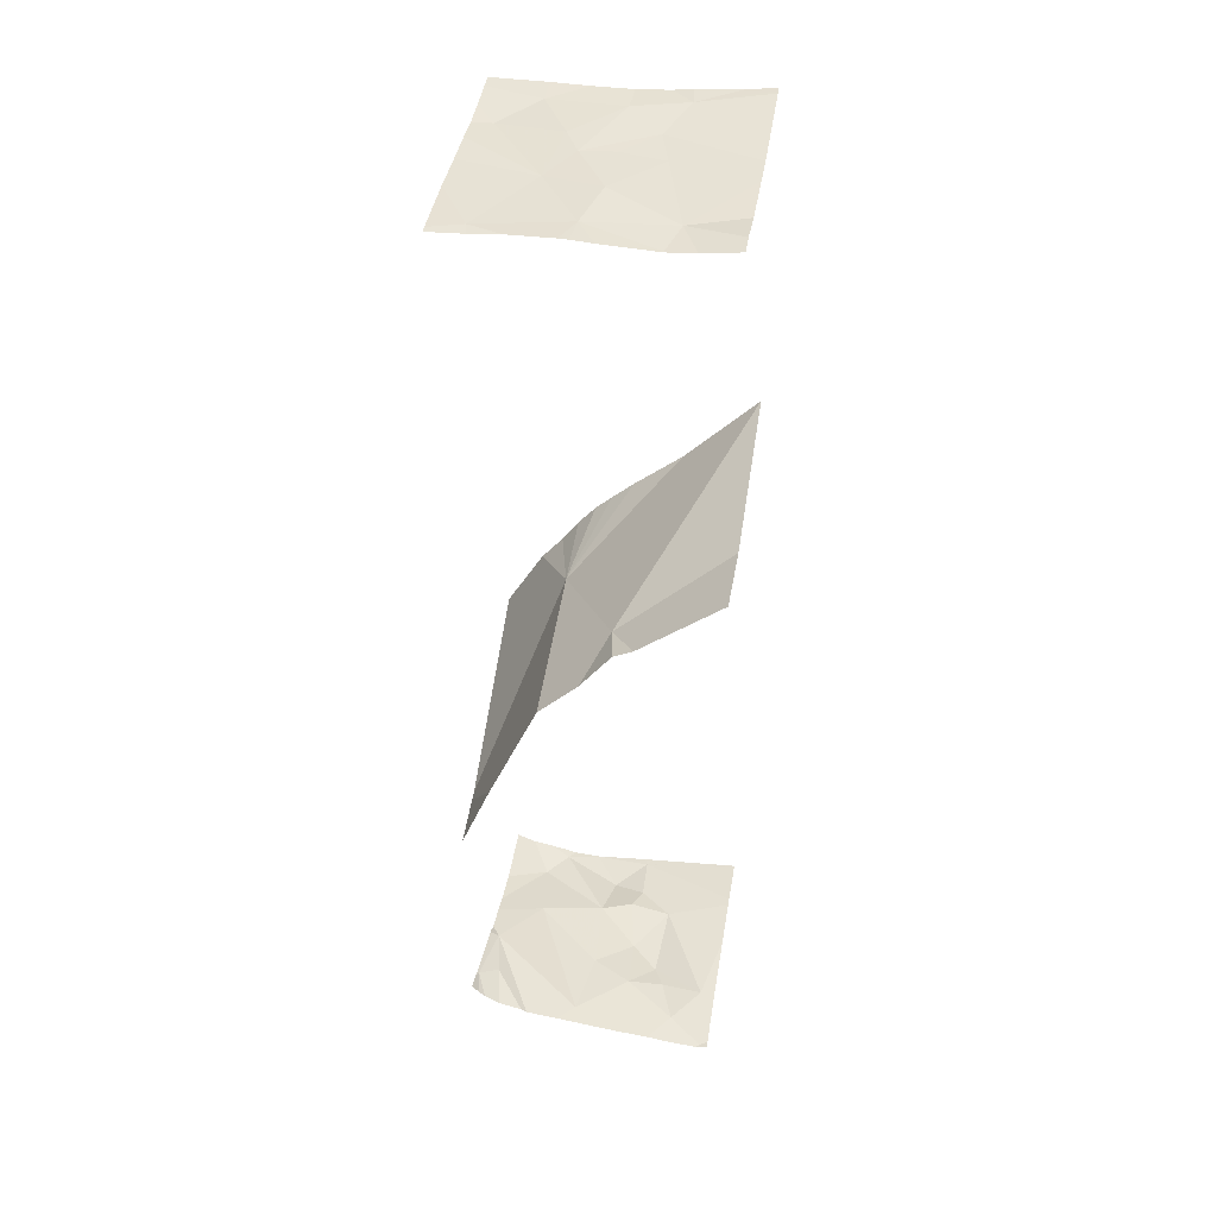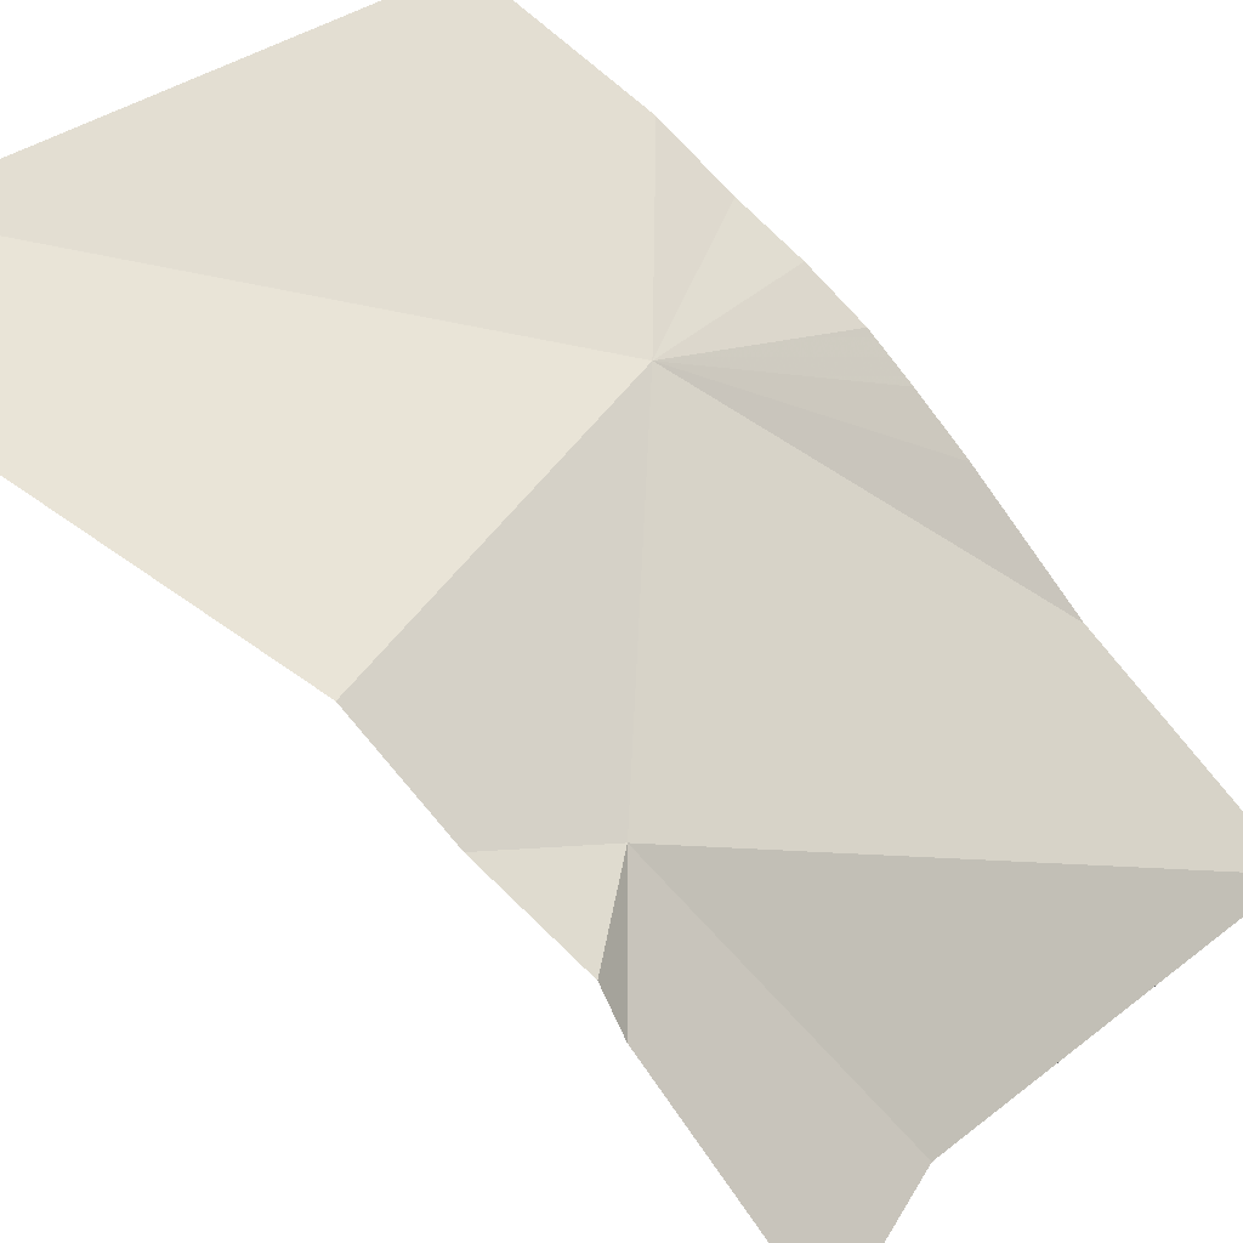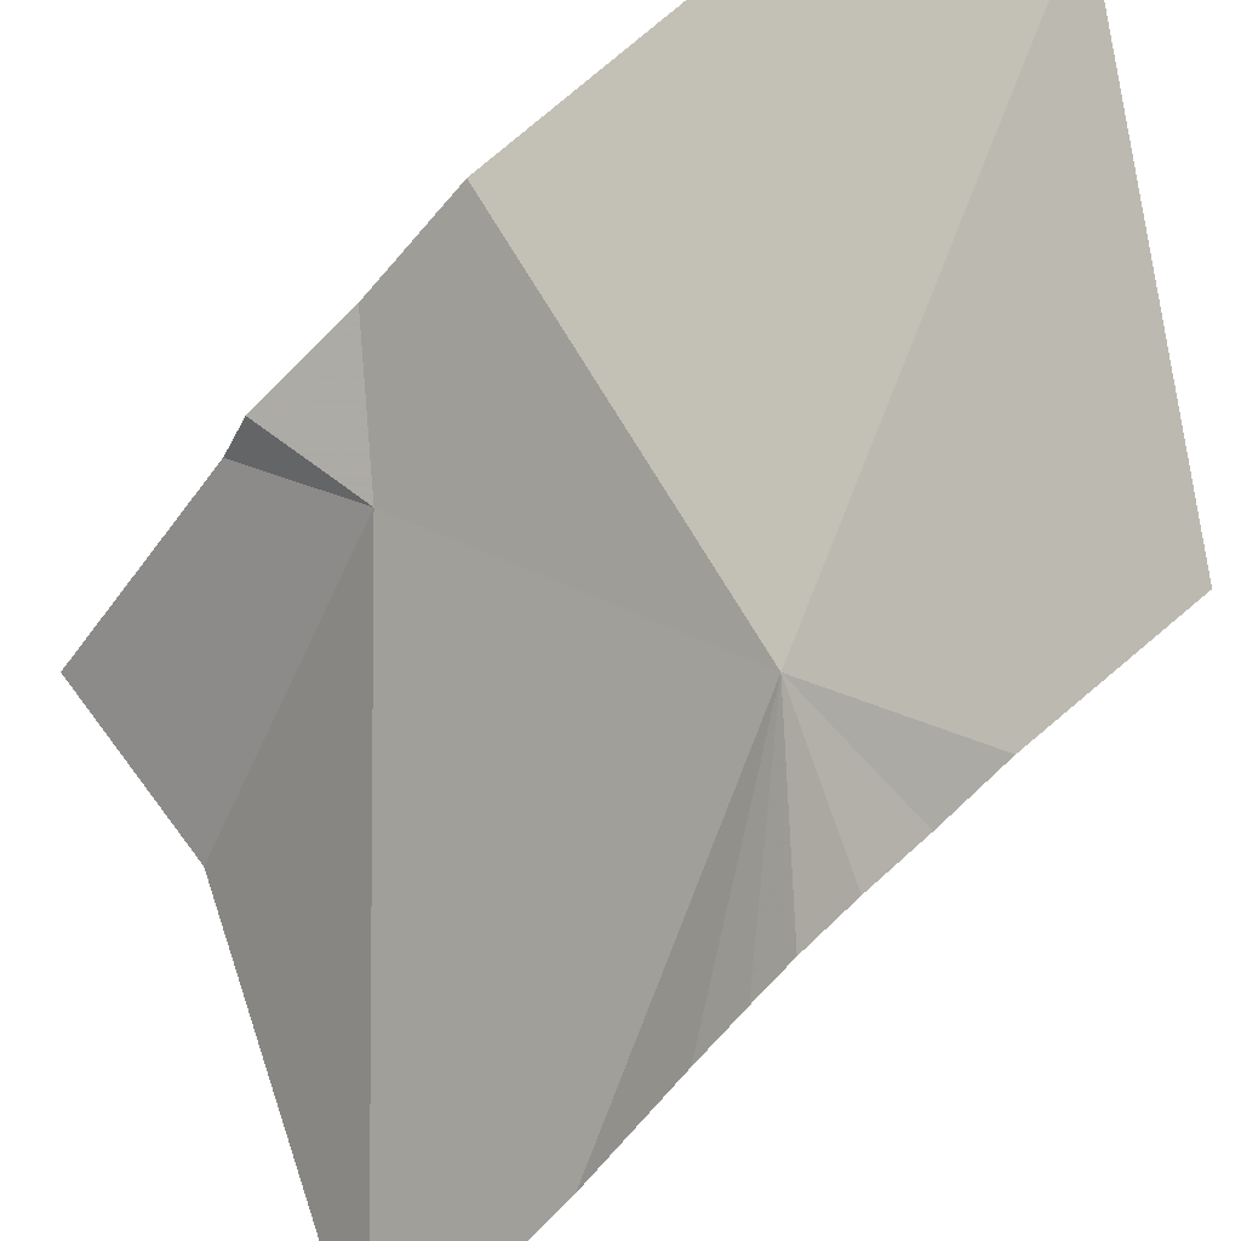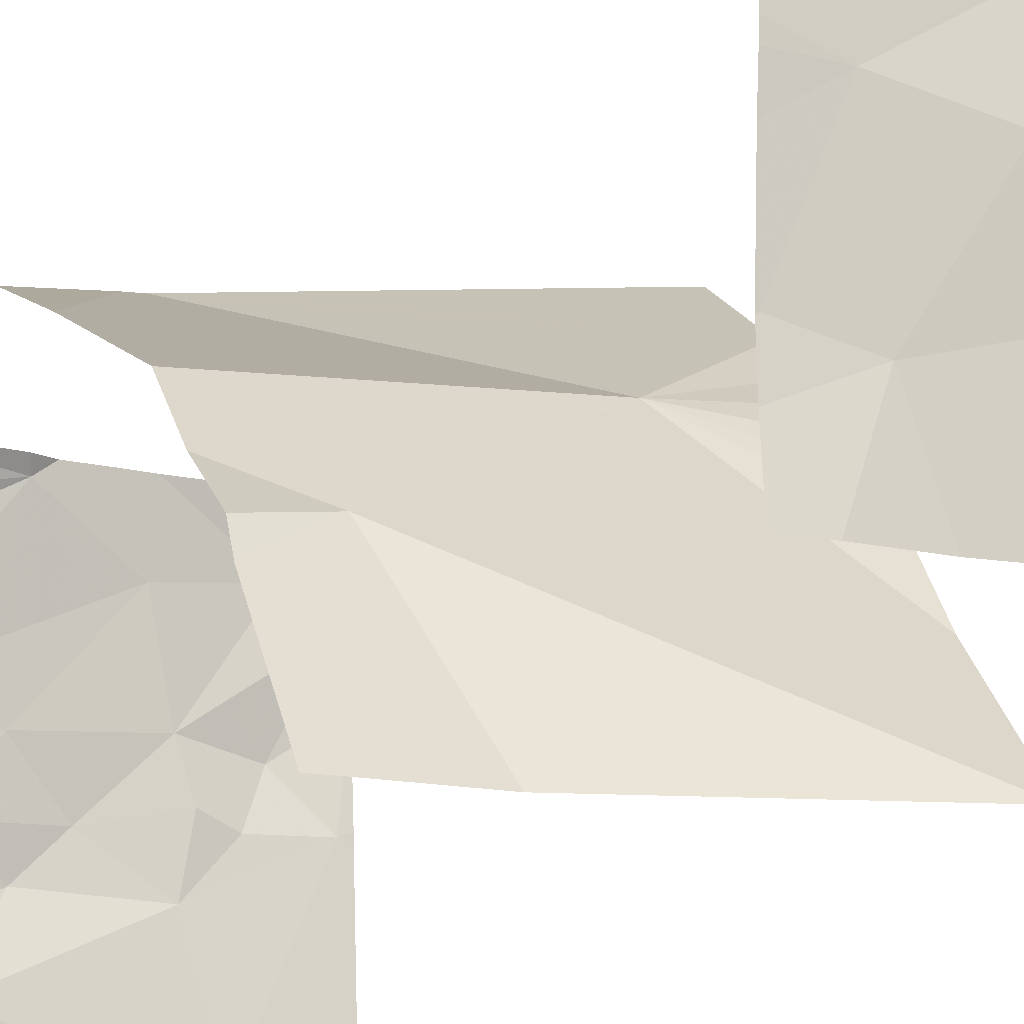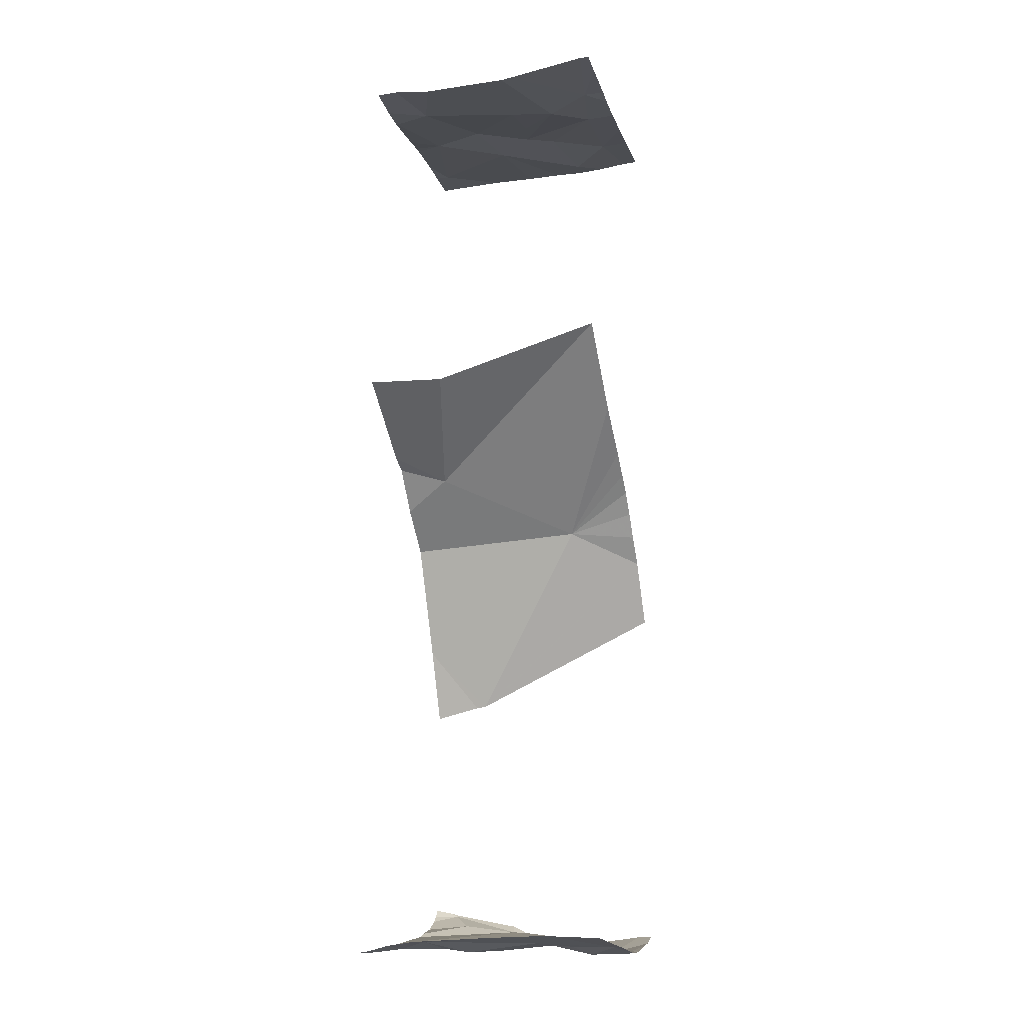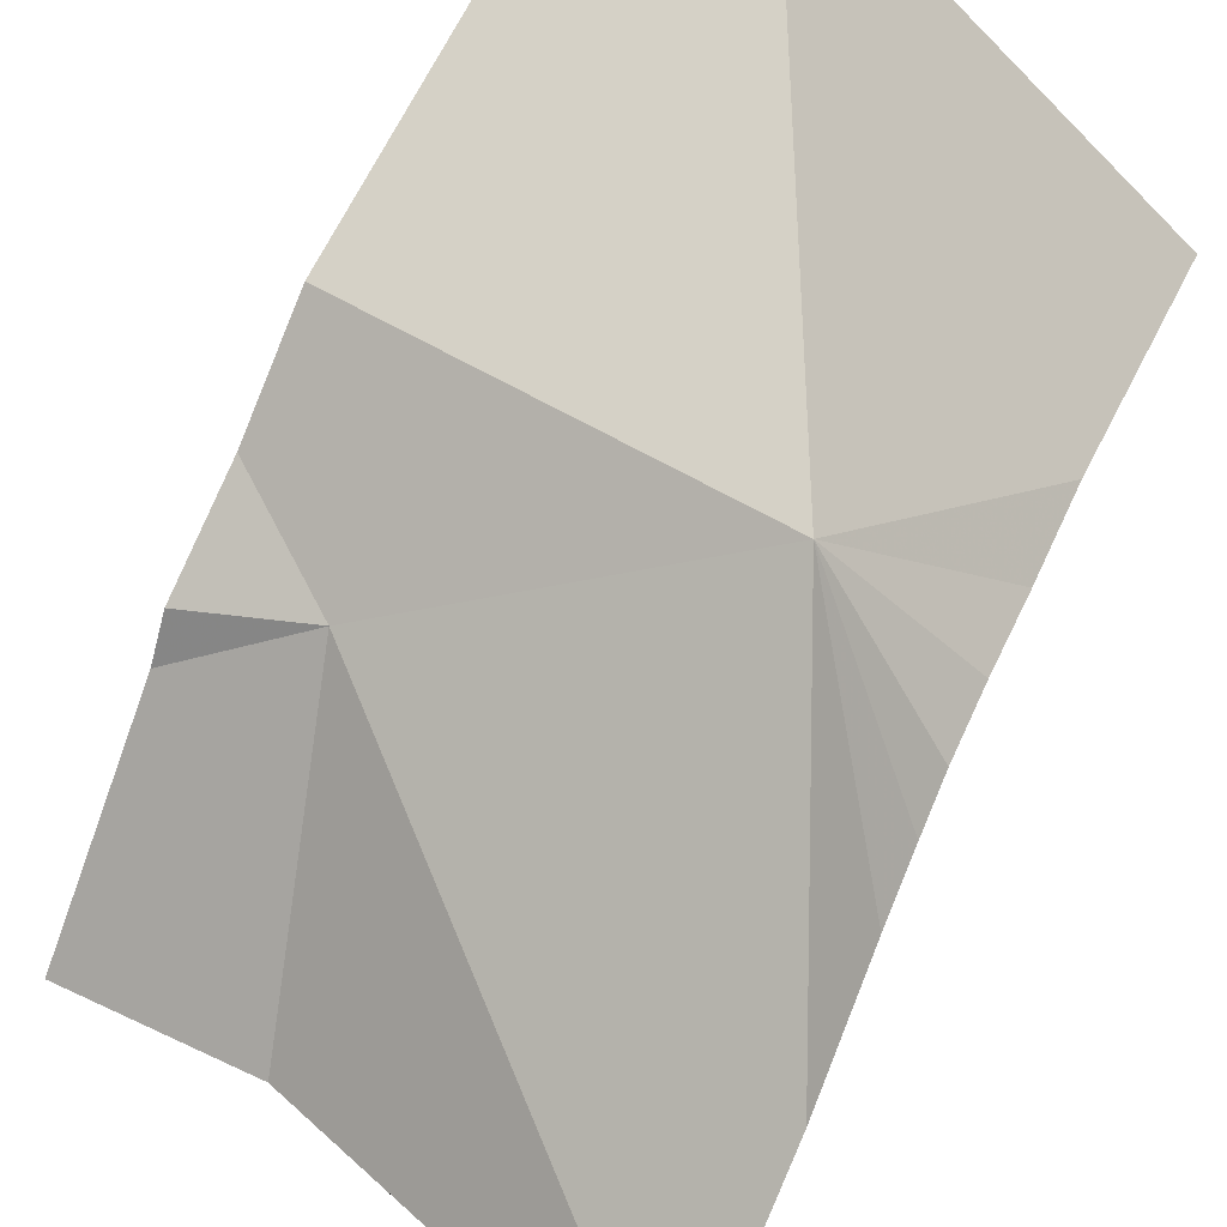
<metadata>
{"format":"obj","ext":"obj","renderer":"f3d","projection":"perspective","resolution":1024,"background":"white","views":[{"elev":40.6,"azim":-80.8,"up":"+Z"},{"elev":36.1,"azim":-64.5,"up":"+Y"},{"elev":66.1,"azim":57.4,"up":"+Y"},{"elev":-13.7,"azim":-22.5,"up":"+Y"},{"elev":-15.3,"azim":16.0,"up":"+Z"},{"elev":49.6,"azim":32.2,"up":"+Y"}]}
</metadata>
<code>
v -67.52 277.1 486.9
v -67.52 277.3 486.9
v -67.52 277.1 483.2
v -67.89 277.3 483.3
v -68.13 277 483.3
v -68.4 277.1 483.3
v -67.52 277.4 483.3
v -67.52 277.1 483.2
v -68.46 276.6 483.2
v -67.52 277.2 483.2
v -67.52 276.8 485.4
v -68.12 277.5 483.4
v -68.04 277.5 486.9
v -68.32 276.7 486.9
v -67.52 276.9 483.2
v -67.52 277.2 483.2
v -67.52 276.5 485.7
v -68 276.9 483.2
v -68.21 276.9 483.3
v -68.35 276.7 483.2
v -68.42 277.4 486.9
v -68.16 277 486.9
v -68.09 277.2 486.9
v -67.95 277.1 486.9
v -68.36 277 486.9
v -67.94 276.8 486.9
v -67.52 277.3 483.3
v -68.46 276.8 486.9
v -68.37 277.5 483.4
v -68.28 276.9 485.2
v -68.38 277.5 483.4
v -67.52 276.9 486.9
v -68.19 276.7 483.2
v -68.23 276.6 483.3
v -67.52 277.5 484.7
v -67.52 277 486.9
v -68.11 276.8 483.2
v -68.11 277.4 483.3
v -68.26 277.5 484.3
v -68.31 277.4 483.4
v -67.52 276.8 486.9
v -67.78 277.2 485
v -68.07 277.5 483.3
v -67.52 276.6 486.9
v -67.96 277.5 483.3
v -67.63 277.3 486.9
v -67.78 277.4 486.9
v -67.84 277.1 483.3
v -67.77 276.9 486.9
v -68.17 276.5 485.5
v -68.22 277.5 484.3
v -67.6 276.8 486.9
v -68.44 276.5 483.2
v -68.36 276.5 483.3
v -67.93 276.5 486.9
v -67.63 277 486.9
v -67.84 277.2 486.9
v -67.67 277 483.2
v -67.52 277.1 483.2
v -67.55 276.9 483.2
v -67.55 277.3 483.2
v -67.92 277 486.9
v -67.95 276.5 483.3
v -67.8 276.9 483.3
v -67.83 276.8 483.3
v -68.26 276.5 483.3
v -68.03 276.5 486.9
v -67.54 276.5 486.9
v -67.52 276.5 483.3
v -67.65 277.3 483.2
v -67.72 276.9 483.3
v -67.72 276.5 483.3
v -67.75 276.5 483.3
v -67.86 276.5 486.9
v -67.91 276.5 486.9
v -67.55 276.5 486.9
v -68.39 276.5 486.9
v -68.24 276.5 486.9
v -68.47 276.6 483.2
v -68.47 276.6 483.2
v -68.47 276.7 483.2
v -68.47 277.4 486.9
v -68.47 277.2 486.9
v -68.47 277.1 486.9
v -68.47 277.4 486.9
v -68.47 277 486.9
v -68.47 276.8 486.9
v -68.47 276.7 486.9
v -68.36 277.5 483.4
v -68.47 276.8 485.3
v -68.21 277.5 486.9
v -68.47 276.8 483.2
v -68.47 276.8 486.9
v -68.47 277 486.9
v -68.47 277.3 483.3
v -68.47 277.4 483.3
v -68.47 277.4 484.6
v -68.47 277.3 483.3
v -68.47 277 485.1
v -68.47 276.9 485.3
v -68.47 277.2 485
v -67.53 277.5 483.3
v -68.47 277.4 483.4
v -68.47 277 483.3
v -68.47 277.1 483.3
v -68.47 276.9 483.3
v -68.47 277.5 483.4
v -67.69 277.5 486.9
v -67.52 277.3 484.9
v -68.45 277.5 486.9
v -67.52 276.9 483.2
v -67.52 277 485.3
v -67.52 277.1 485.2
v -67.52 277.3 485
v -67.52 277.1 485.2
v -67.52 277.2 485.1
v -67.52 276.5 485.7
v -68.46 276.5 483.2
v -67.52 276.5 485.7
v -68.46 276.5 486.9
v -68.47 276.5 486.9
v -68.31 276.5 485.6
v -68.47 276.5 485.6
v -67.52 276.5 483.3
v -68.47 276.5 483.2
v -67.52 276.5 486.9
v -67.57 277.5 486.9
v -67.79 277.5 486.9
v -67.9 277.5 486.9
v -67.57 277.5 483.3
v -67.74 277.5 483.3
v -67.88 277.5 483.3
v -68.47 277.5 486.9
v -67.52 277.5 486.9
v -68.29 277.5 484.3
v -68.47 277.5 484.3
v -67.54 277.5 486.9
v -67.52 277.5 483.3
v -68.41 277.5 483.4
v -68.47 277.5 483.4
f 5 4 6
f 120 88 121
f 18 5 19
f 79 20 81
f 114 42 109
f 23 22 24
f 25 21 83
f 113 42 115
f 22 25 14
f 23 25 22
f 26 22 14
f 28 25 86
f 77 88 120
f 130 70 102
f 129 23 128
f 34 33 20
f 20 9 53
f 33 19 20
f 18 19 37
f 37 33 34
f 89 38 12
f 25 28 14
f 55 14 67
f 112 42 113
f 119 17 117
f 88 28 93
f 26 24 22
f 23 21 25
f 91 23 13
f 69 60 124
f 118 80 125
f 4 38 6
f 38 40 95
f 128 47 108
f 42 30 99
f 127 46 2
f 97 42 101
f 5 6 19
f 53 80 118
f 96 31 103
f 37 19 33
f 109 42 39
f 38 4 45
f 34 20 54
f 31 40 38
f 92 19 106
f 6 38 98
f 19 6 104
f 72 60 73
f 108 46 127
f 48 4 5
f 49 26 55
f 108 47 46
f 56 52 32
f 56 46 57
f 51 109 39
f 23 57 47
f 59 58 60
f 48 58 61
f 57 24 56
f 49 56 24
f 52 49 75
f 26 49 62
f 127 2 137
f 46 56 36
f 24 26 62
f 24 57 23
f 73 65 63
f 48 64 58
f 65 18 37
f 65 34 63
f 24 62 49
f 23 47 128
f 59 60 15
f 56 49 52
f 43 38 45
f 17 42 11
f 74 52 75
f 10 59 8
f 70 61 27
f 70 7 102
f 45 70 132
f 64 65 71
f 50 17 119
f 76 52 74
f 5 18 48
f 57 46 47
f 61 70 48
f 37 34 65
f 64 71 58
f 58 71 60
f 18 65 64
f 45 4 70
f 60 65 73
f 48 18 64
f 4 48 70
f 58 59 61
f 60 71 65
f 35 109 51
f 75 49 55
f 63 34 66
f 39 42 97
f 68 52 76
f 7 70 27
f 79 9 20
f 80 9 79
f 8 59 3
f 13 23 129
f 81 20 92
f 10 61 59
f 66 34 54
f 82 21 110
f 11 42 112
f 69 111 60
f 83 21 85
f 84 25 83
f 67 14 78
f 85 21 82
f 17 30 42
f 16 61 10
f 86 25 94
f 87 28 86
f 12 38 43
f 88 14 28
f 90 30 50
f 27 61 16
f 55 26 14
f 3 59 15
f 92 20 19
f 93 28 87
f 15 60 111
f 94 25 84
f 89 31 38
f 95 40 96
f 1 46 36
f 96 40 31
f 54 20 53
f 39 97 135
f 98 38 95
f 53 9 80
f 99 30 100
f 2 46 1
f 41 52 44
f 100 30 90
f 101 42 99
f 50 30 17
f 103 31 107
f 104 6 105
f 36 56 32
f 32 52 41
f 105 6 98
f 29 31 89
f 106 19 104
f 91 21 23
f 107 31 139
f 44 52 68
f 78 14 77
f 115 42 116
f 77 14 88
f 116 42 114
f 110 21 91
f 122 90 50
f 123 90 122
f 124 60 72
f 102 7 138
f 126 44 68
f 131 70 130
f 132 70 131
f 133 82 110
f 135 97 136
f 137 2 134
f 139 31 29
f 140 107 139

</code>
